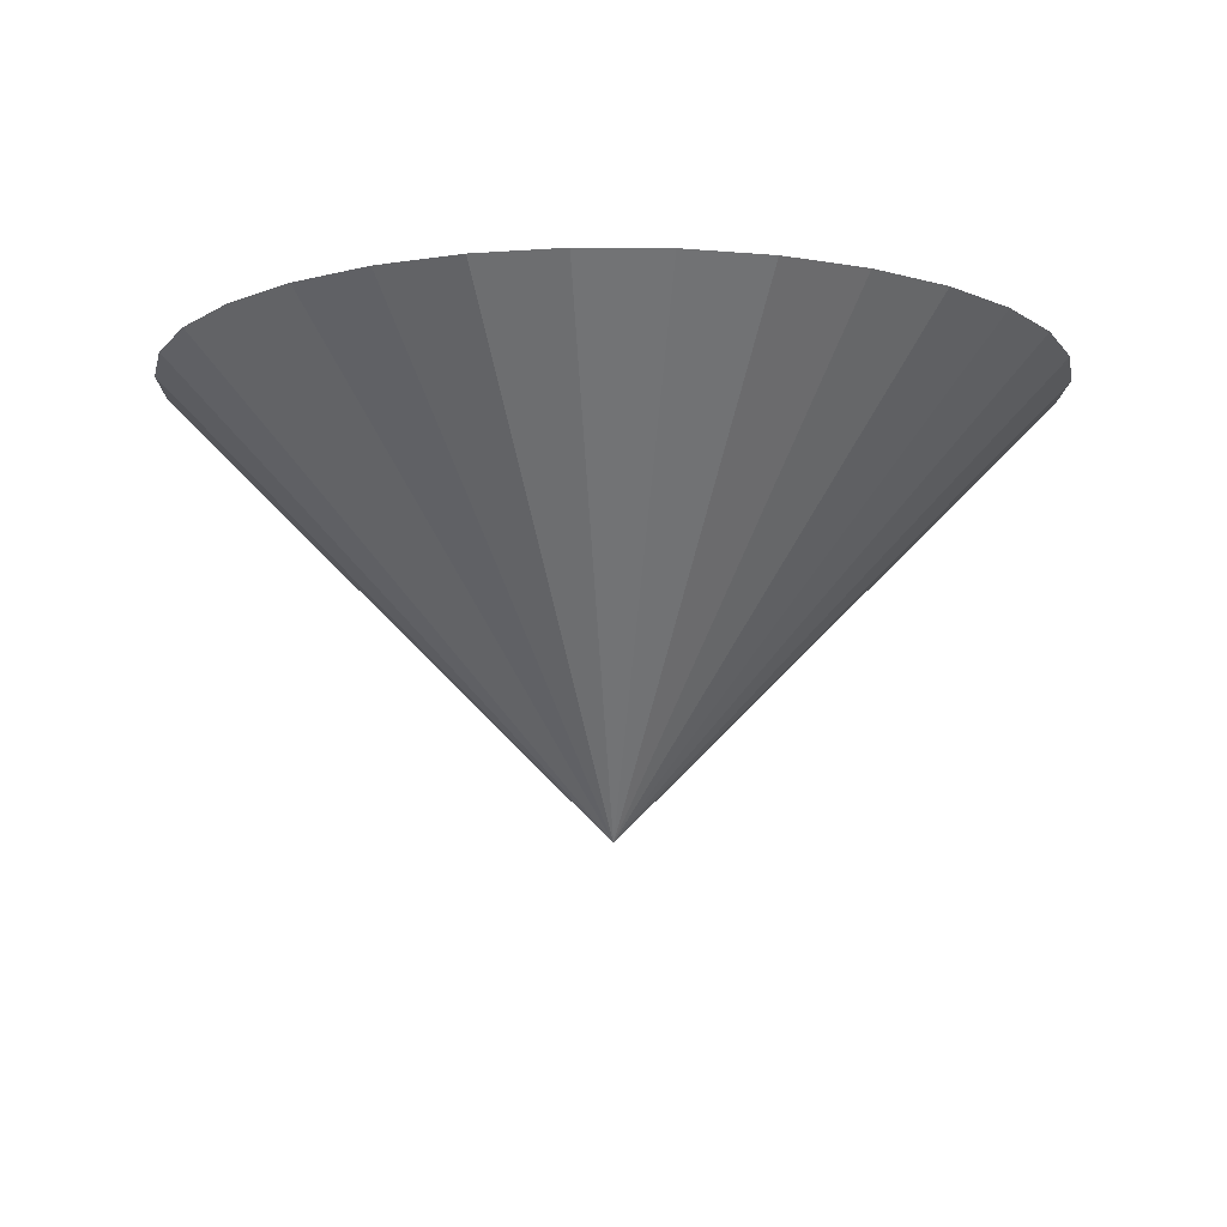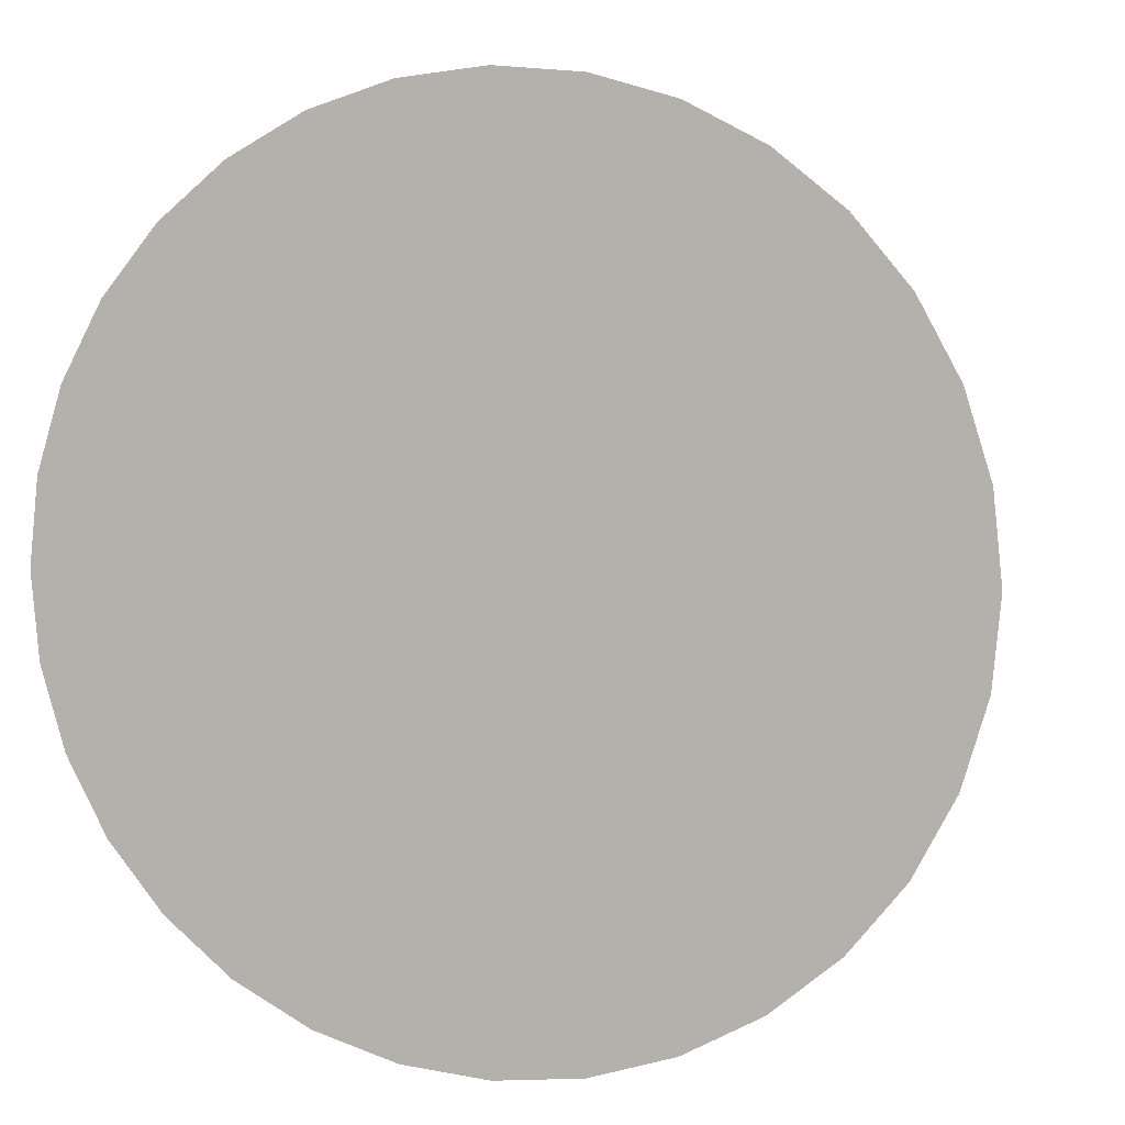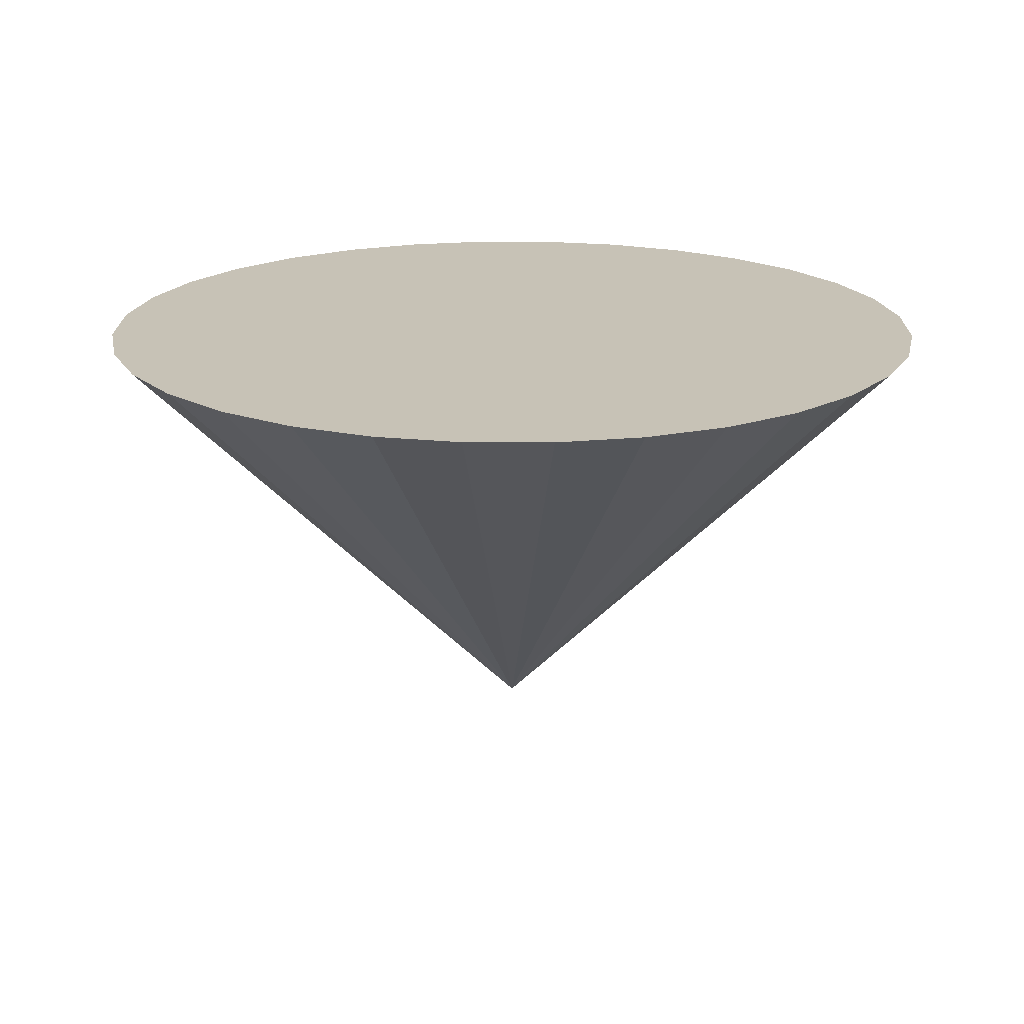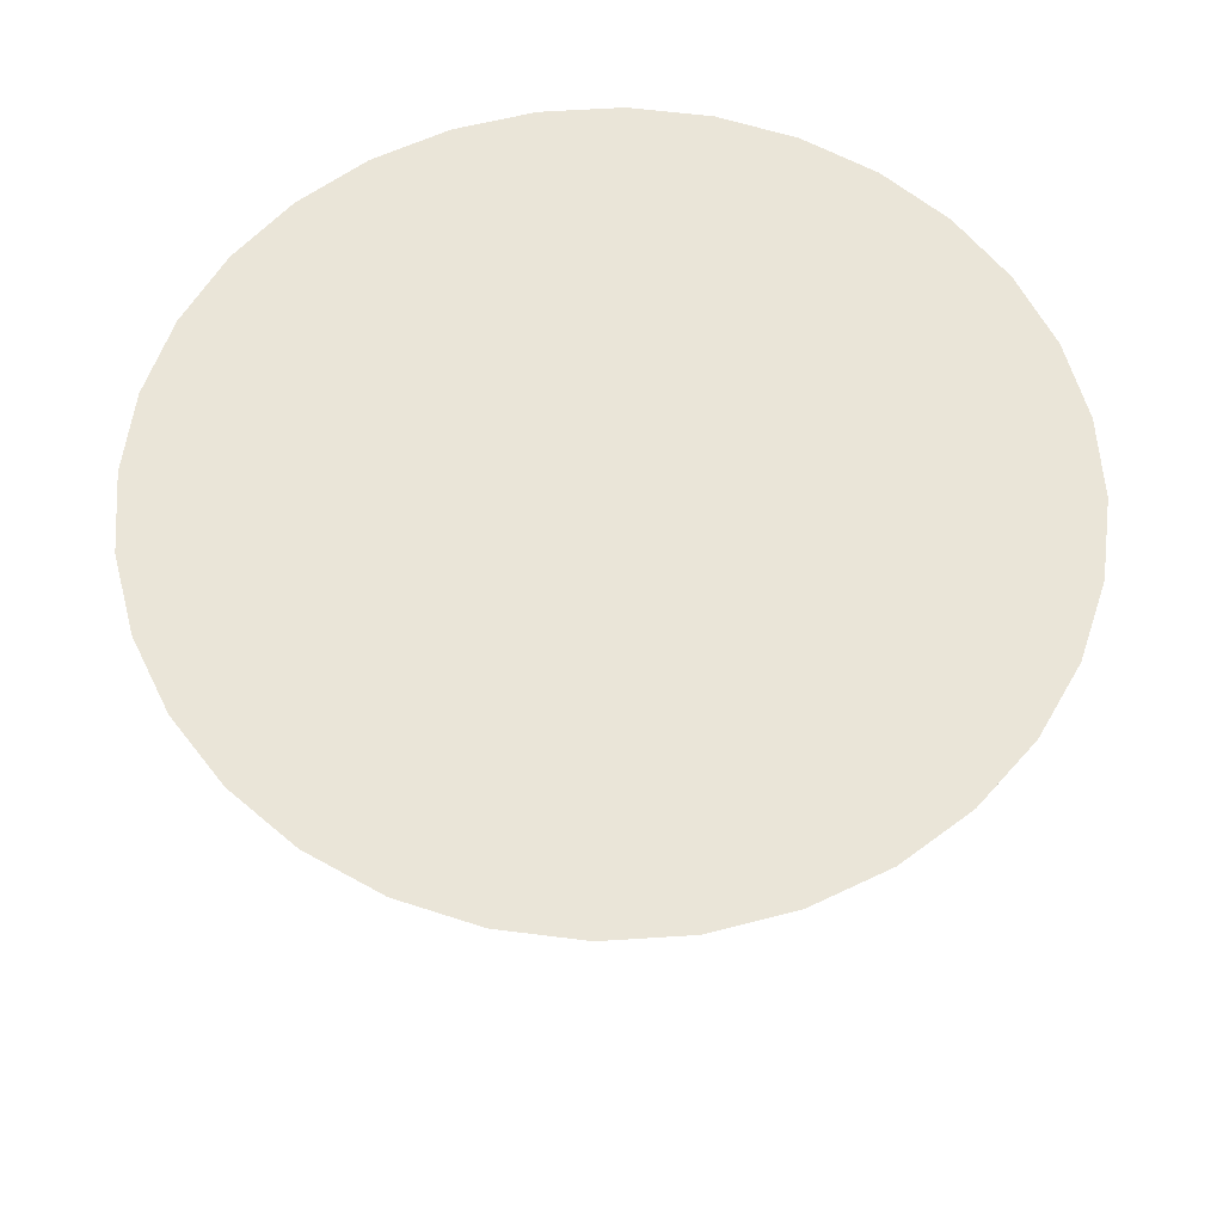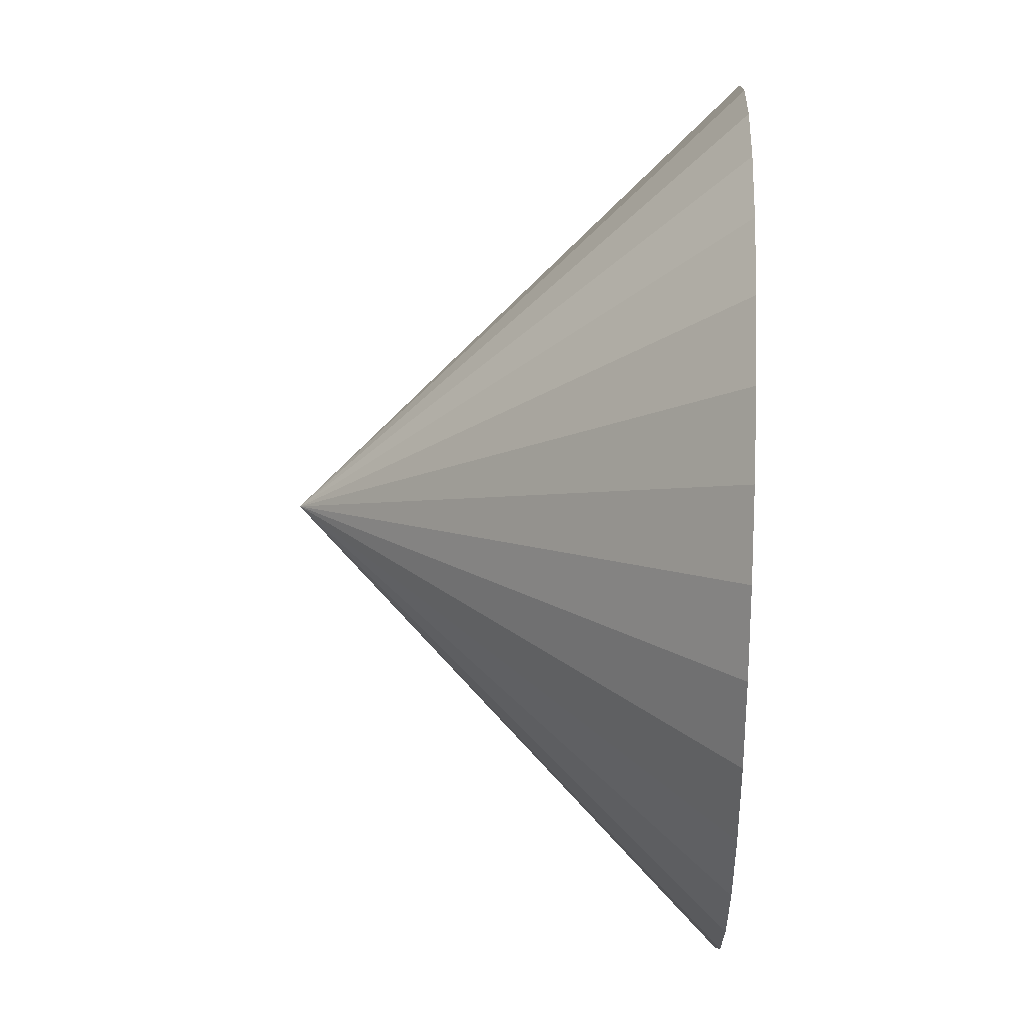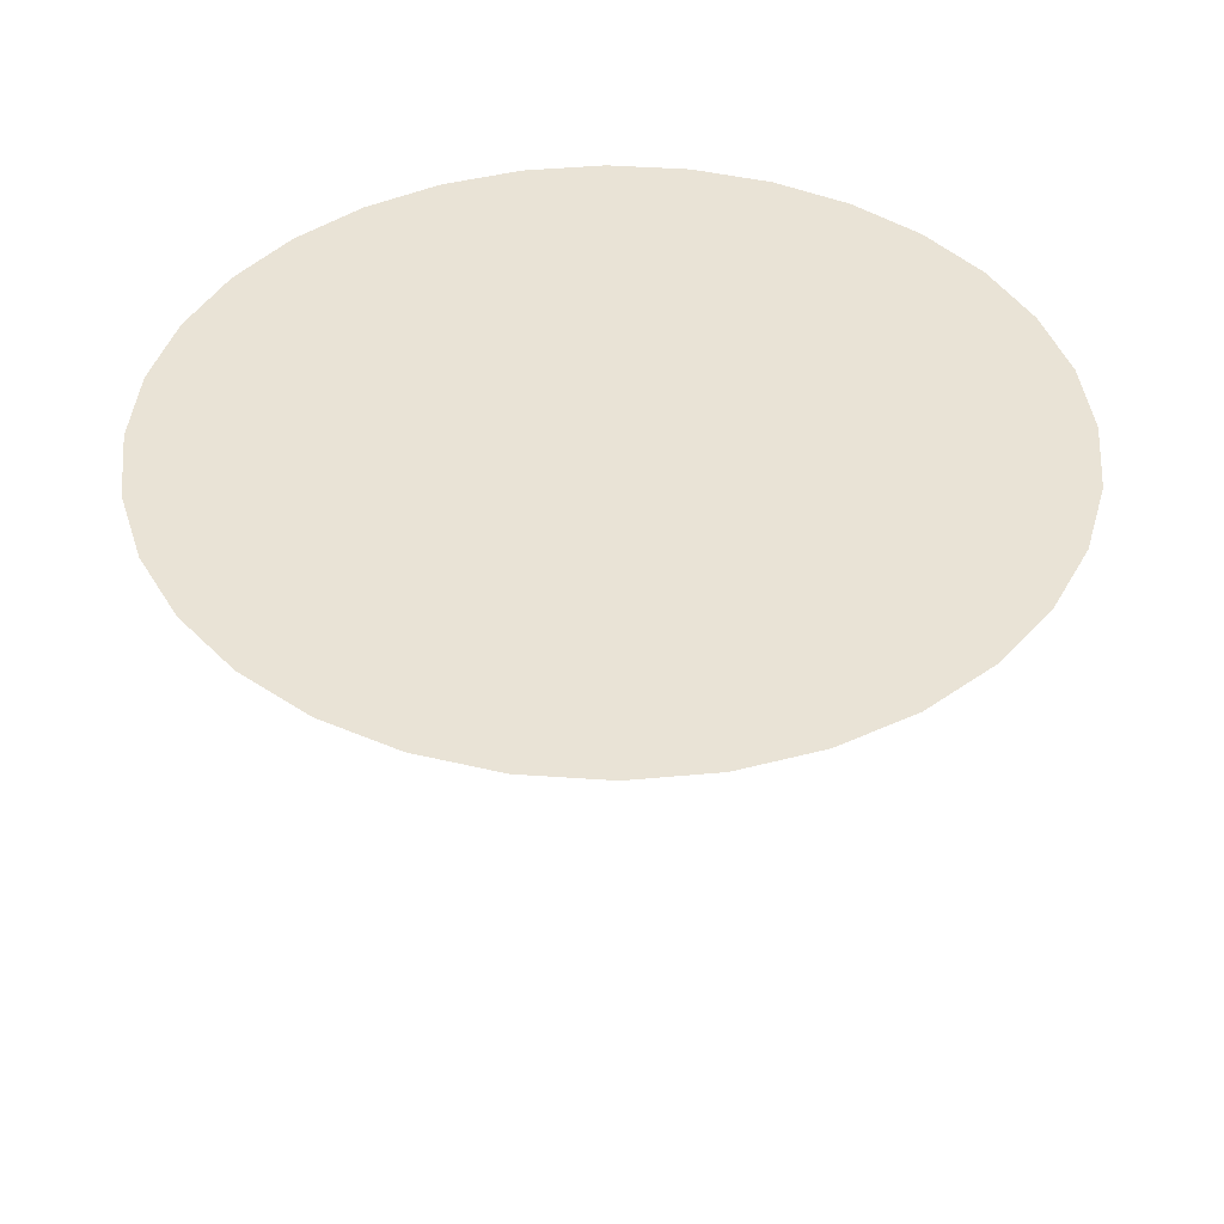
<metadata>
{"format":"obj","ext":"obj","renderer":"f3d","projection":"perspective","resolution":1024,"background":"white","views":[{"elev":-10.5,"azim":72.1,"up":"+Y"},{"elev":4.0,"azim":-163.6,"up":"+Z"},{"elev":19.1,"azim":107.3,"up":"+Y"},{"elev":59.2,"azim":35.6,"up":"+Y"},{"elev":41.2,"azim":92.3,"up":"+Z"},{"elev":42.1,"azim":168.0,"up":"+Y"}]}
</metadata>
<code>
o 円錐
v 4e-06 -0 -100
v -19.51 2e-06 -98.08
v -38.27 3e-06 -92.39
v -55.56 5e-06 -83.15
v -70.71 6e-06 -70.71
v -83.15 7e-06 -55.56
v -92.39 8e-06 -38.27
v -98.08 9e-06 -19.51
v -100 9e-06 0
v -98.08 9e-06 19.51
v -92.39 8e-06 38.27
v -83.15 7e-06 55.56
v -70.71 6e-06 70.71
v -55.56 5e-06 83.15
v -38.27 3e-06 92.39
v -19.51 2e-06 98.08
v 4e-06 -0 100
v 19.51 -2e-06 98.08
v 38.27 -3e-06 92.39
v 55.56 -5e-06 83.15
v 70.71 -6e-06 70.71
v 83.15 -7e-06 55.56
v 92.39 -8e-06 38.27
v 98.08 -9e-06 19.51
v 100 -9e-06 0
v 98.08 -9e-06 -19.51
v 92.39 -8e-06 -38.27
v 83.15 -7e-06 -55.56
v 70.71 -6e-06 -70.71
v 55.56 -5e-06 -83.15
v 38.27 -3e-06 -92.39
v 19.51 -2e-06 -98.08
v -4e-06 -100 0
f 1 33 2
f 2 33 3
f 3 33 4
f 4 33 5
f 5 33 6
f 6 33 7
f 7 33 8
f 8 33 9
f 9 33 10
f 10 33 11
f 11 33 12
f 12 33 13
f 13 33 14
f 14 33 15
f 15 33 16
f 16 33 17
f 17 33 18
f 18 33 19
f 19 33 20
f 20 33 21
f 21 33 22
f 22 33 23
f 23 33 24
f 24 33 25
f 25 33 26
f 26 33 27
f 27 33 28
f 28 33 29
f 29 33 30
f 30 33 31
f 16 24 32
f 31 33 32
f 32 33 1
f 32 1 2
f 2 3 4
f 4 5 6
f 6 7 8
f 8 9 10
f 10 11 12
f 12 13 14
f 14 15 16
f 16 17 18
f 18 19 20
f 20 21 22
f 22 23 24
f 24 25 26
f 26 27 28
f 28 29 30
f 30 31 32
f 32 2 8
f 2 4 8
f 4 6 8
f 8 10 16
f 10 12 16
f 12 14 16
f 16 18 24
f 18 20 24
f 20 22 24
f 24 26 32
f 26 28 32
f 28 30 32
f 32 8 16

</code>
